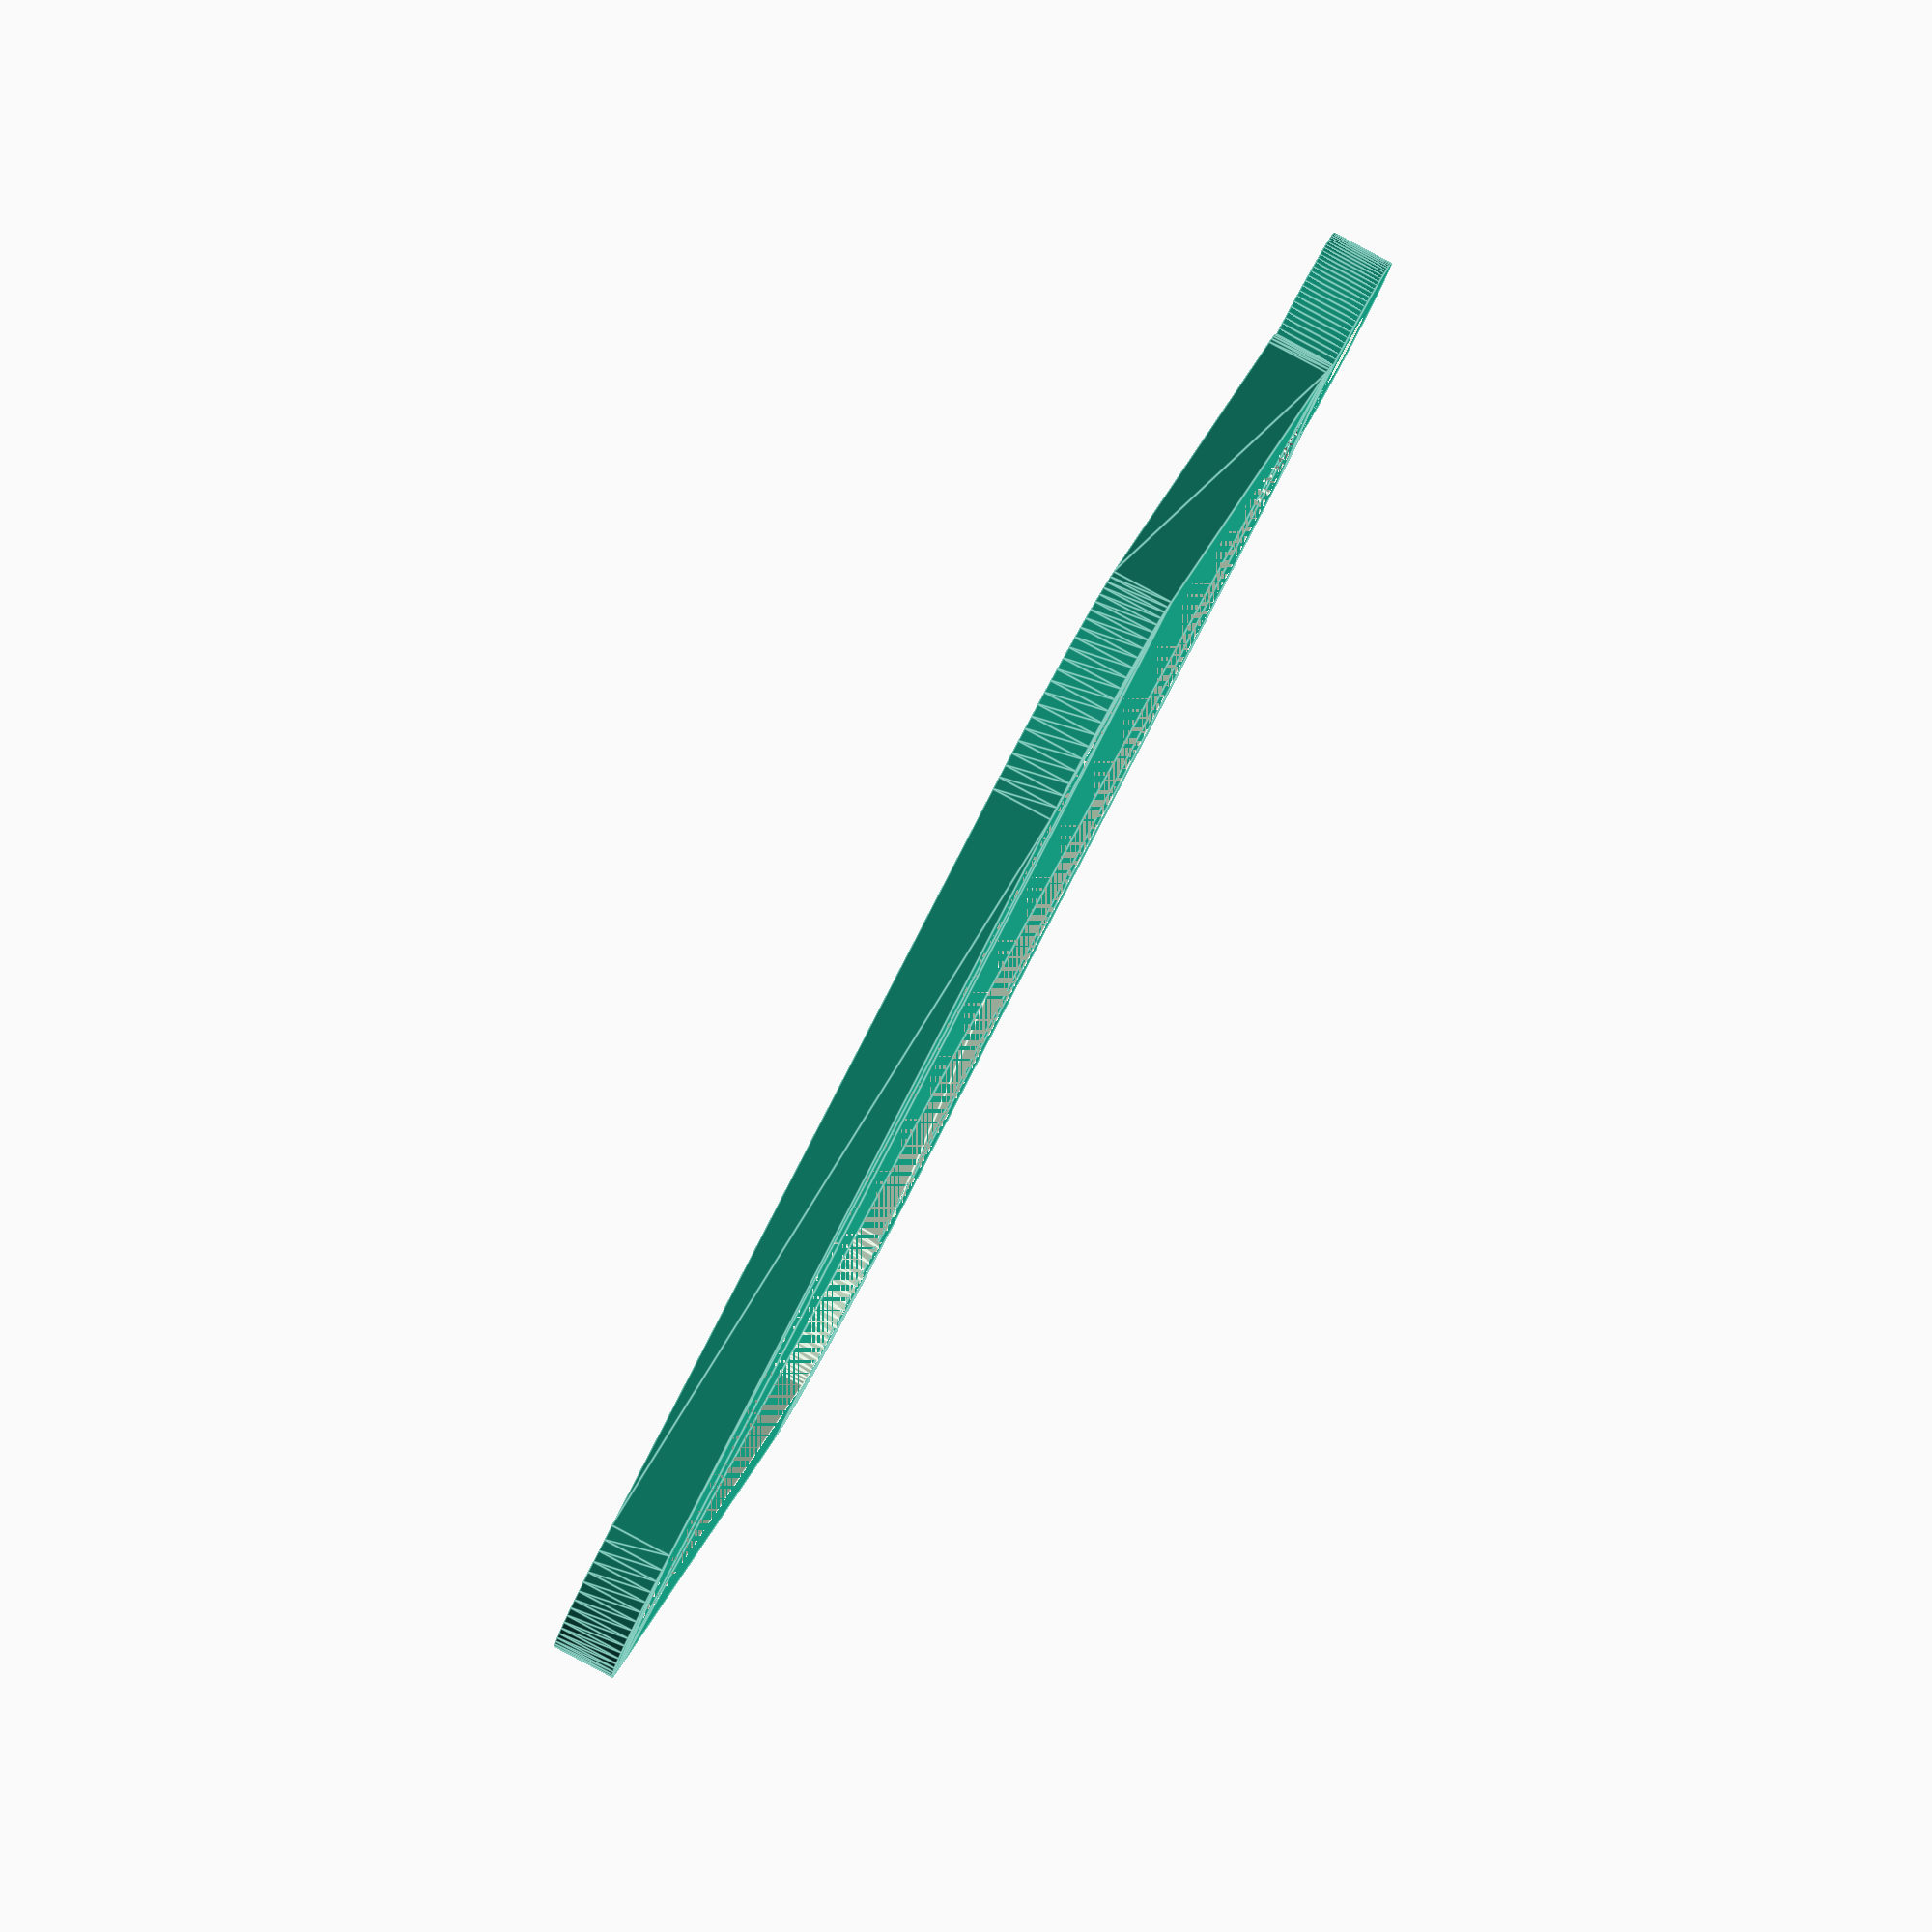
<openscad>
//=================================================================================
// BootStrap1.scad
//
//
// Dr Tom Flint, 30 May 2023
//=================================================================================

s0 = 20;  // side before offset
r0 = 3;   // radius of offset
t0 = 10;   // size of text
z0 = 1.5; // thickness

//----------------------------------------------------------------------------------
module bsBack(){
  
  difference(){
    linear_extrude(height = z0)
    offset(r=r0,$fn=89)
    square([s0,s0],center=true);
    
    translate([0,0,-1])
    scale([1,1.8,1])
    linear_extrude(height = z0+2)
    text("BS", font = "Open Sans:style=Bold", size=t0,halign="center",valign="center",spacing=1.1);
  }
}

//----------------------------------------------------------------------------------
module bsRim(){
  difference(){
    linear_extrude(height = z0)
    offset(r=1.5*r0,$fn=89)
    square([s0,s0],center=true);

    linear_extrude(height = z0)
    offset(r=r0,$fn=89)
    square([s0,s0],center=true);
  }
}


//----------------------------------------------------------------------------------
module bsRim2(){
  difference(){
    linear_extrude(height = z0)
    offset(r=1.5*r0,$fn=89)
    square([s0,s0],center=true);

    linear_extrude(height = z0)
    offset(r=r0,$fn=89)
    square([s0,s0],center=true);
  }

  translate([-s0/2-1.3*r0,s0/2+1.3*r0,0])
  difference(){
    cylinder(r=0.75*r0,h=z0,$fn=99);
    cylinder(r=0.85,h=5*z0,center=true,$fn=99);
  }

}

//----------------------------------------------------------------------------------
module bsText(){
    
    scale([1,1.8,1])
    linear_extrude(height = z0)
    text("BS", font = "Open Sans:style=Bold", size=t0,halign="center",valign="center",spacing=1.1);

}
//==================================================================================

//bsBack();
//bsRim();
//bsText();
bsRim2();

//==================================================================================

</openscad>
<views>
elev=274.3 azim=292.2 roll=118.1 proj=o view=edges
</views>
